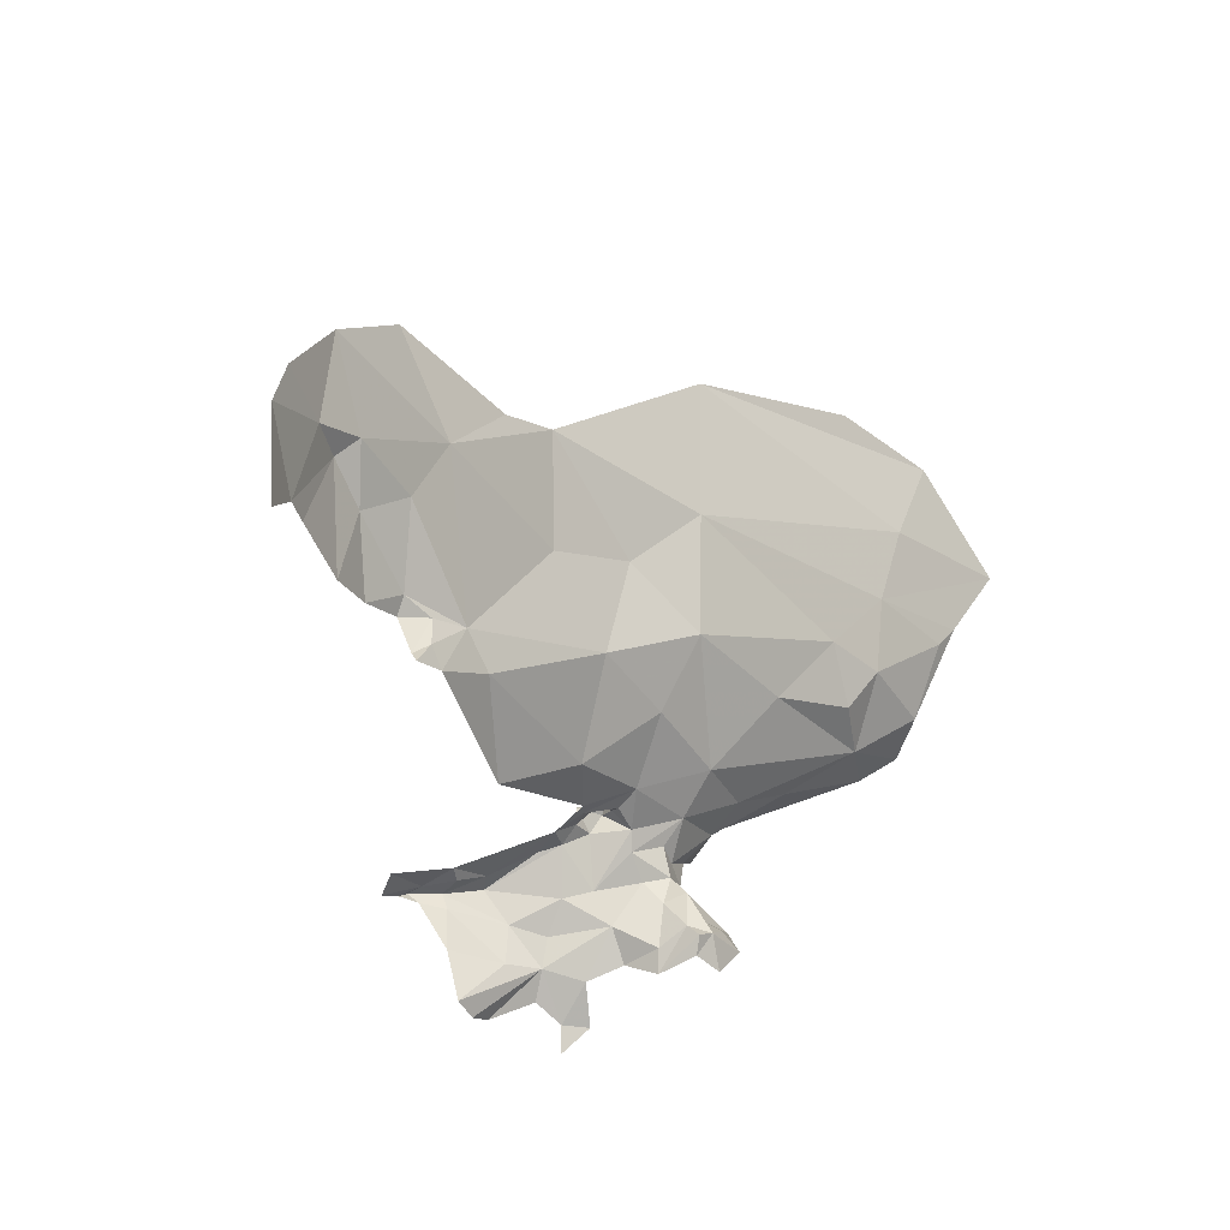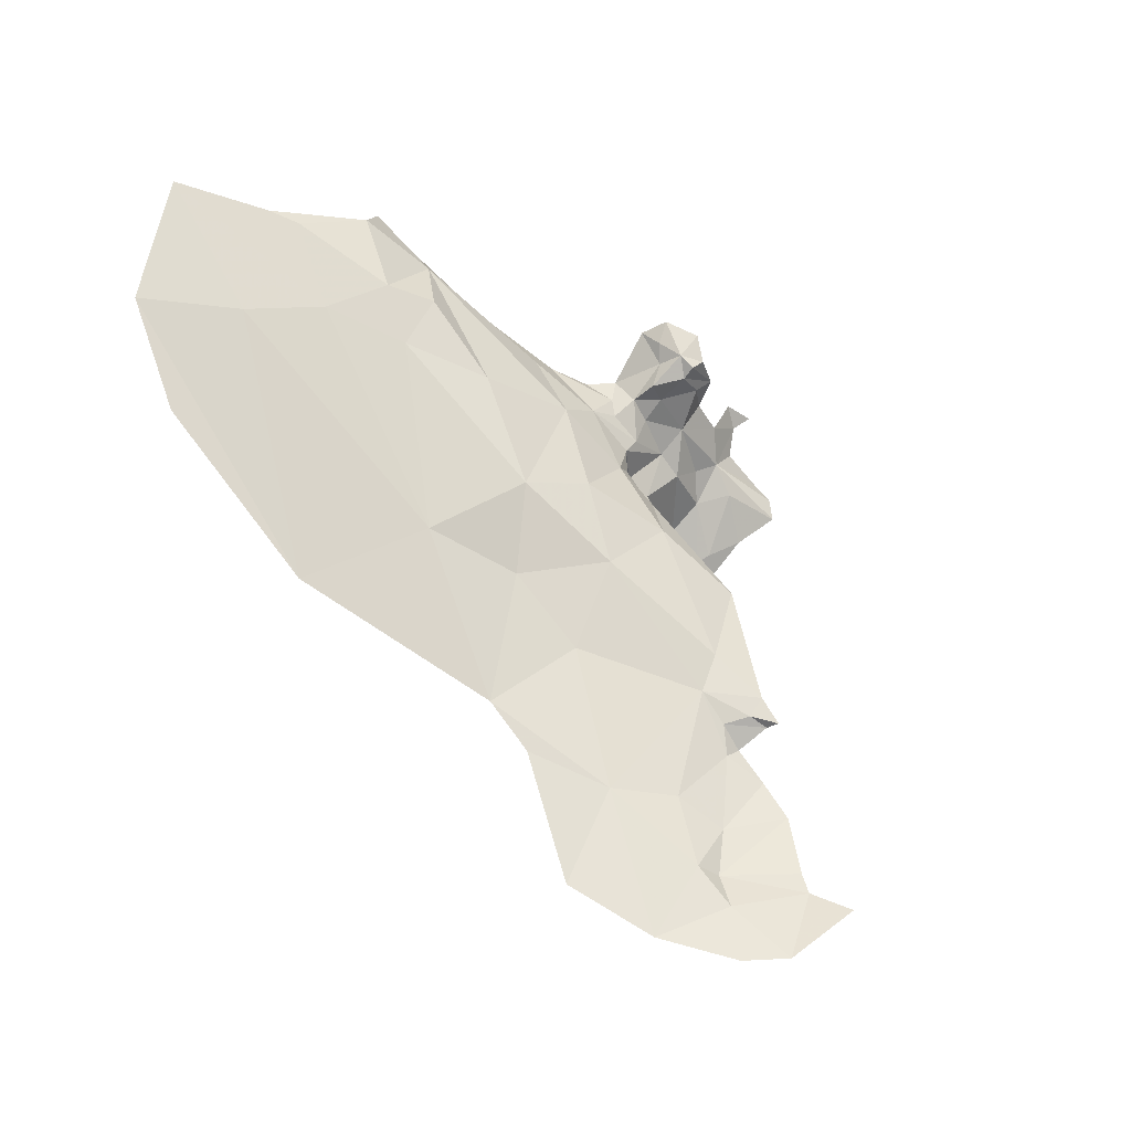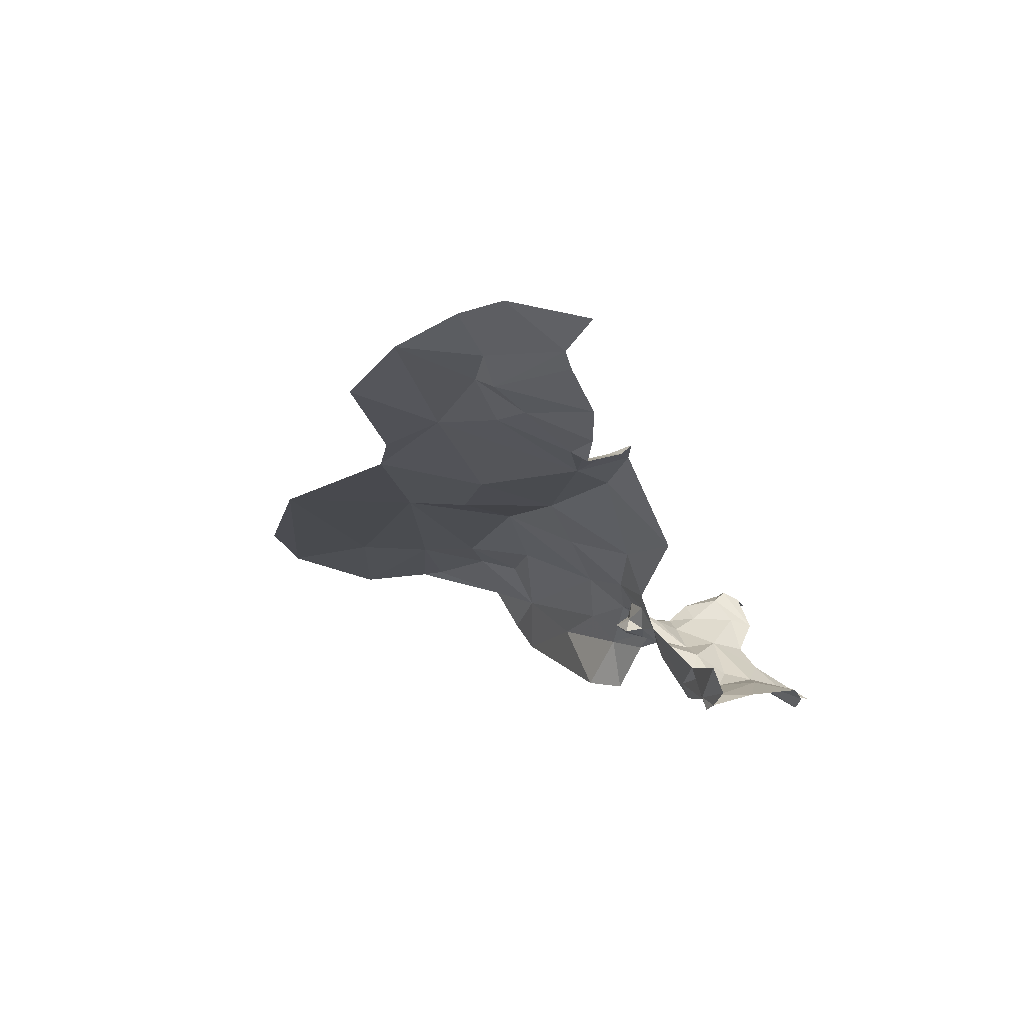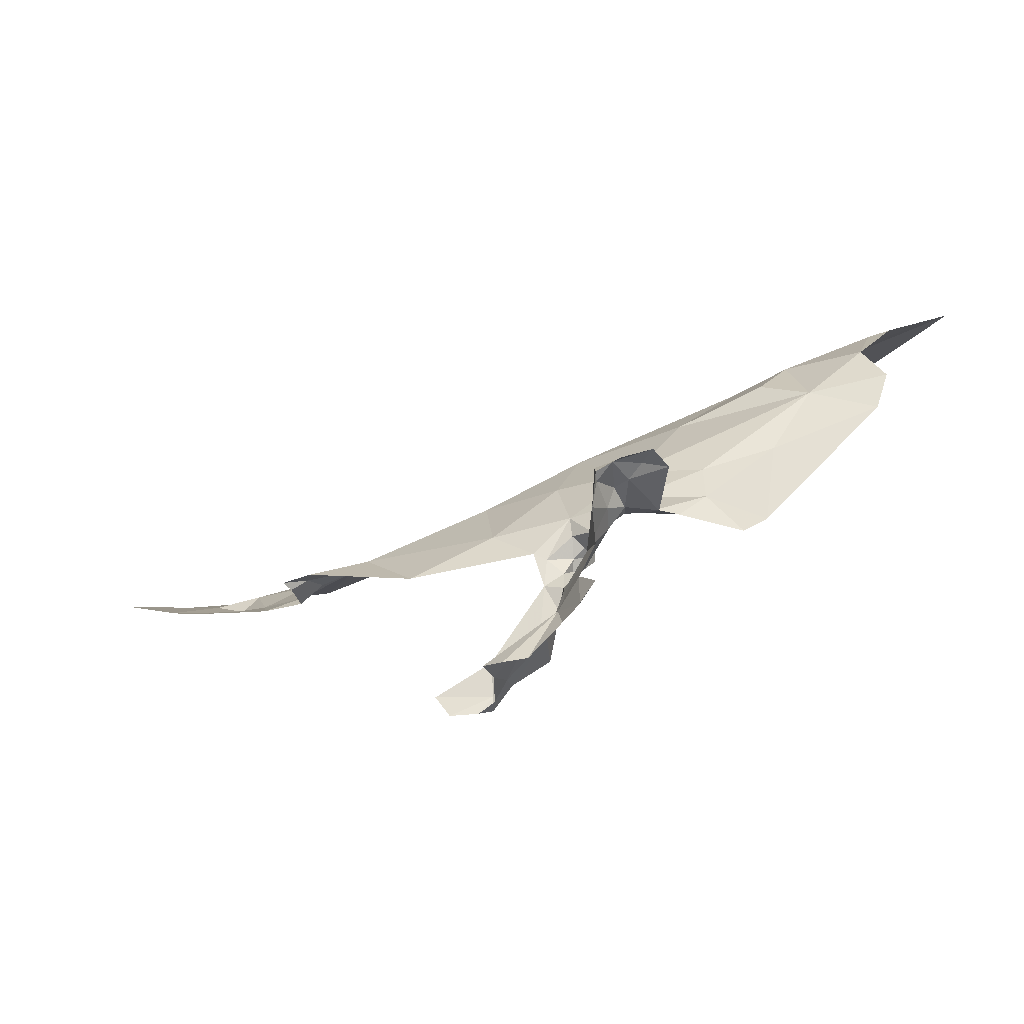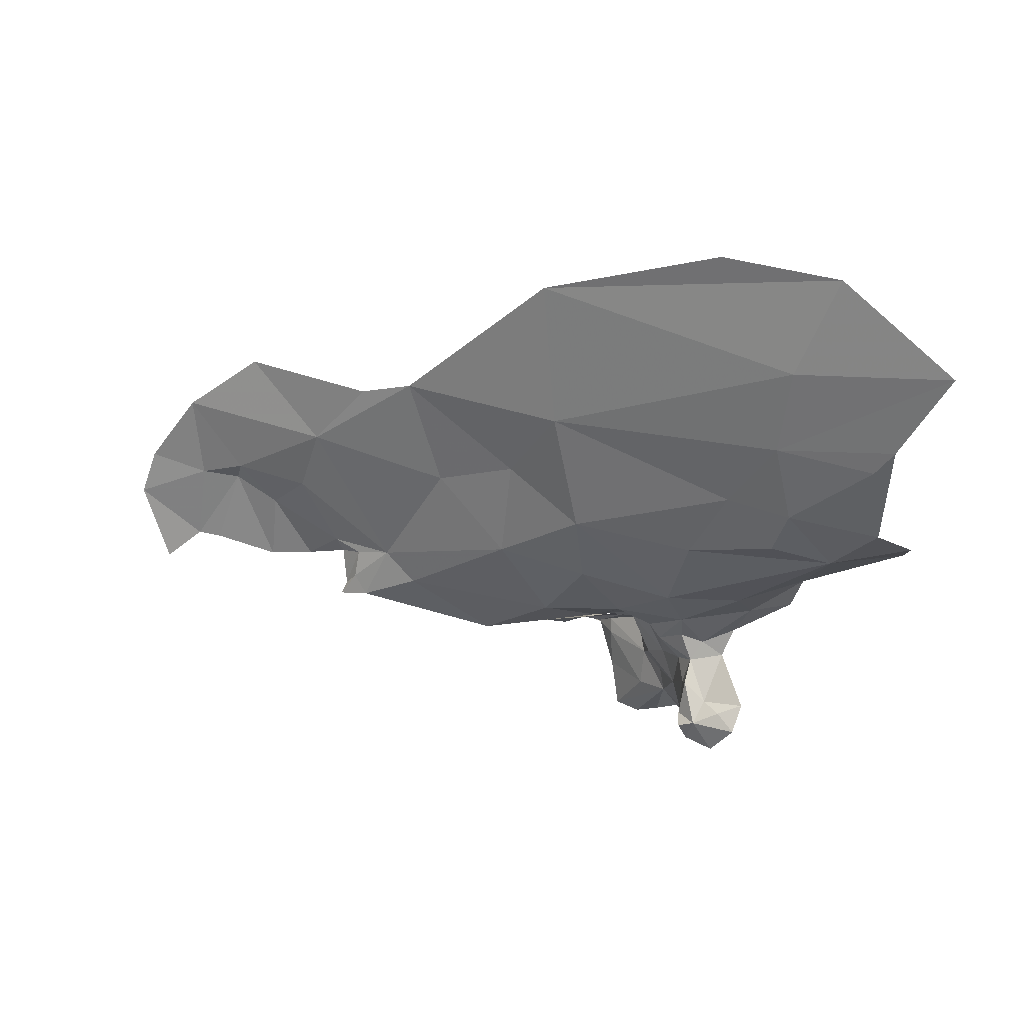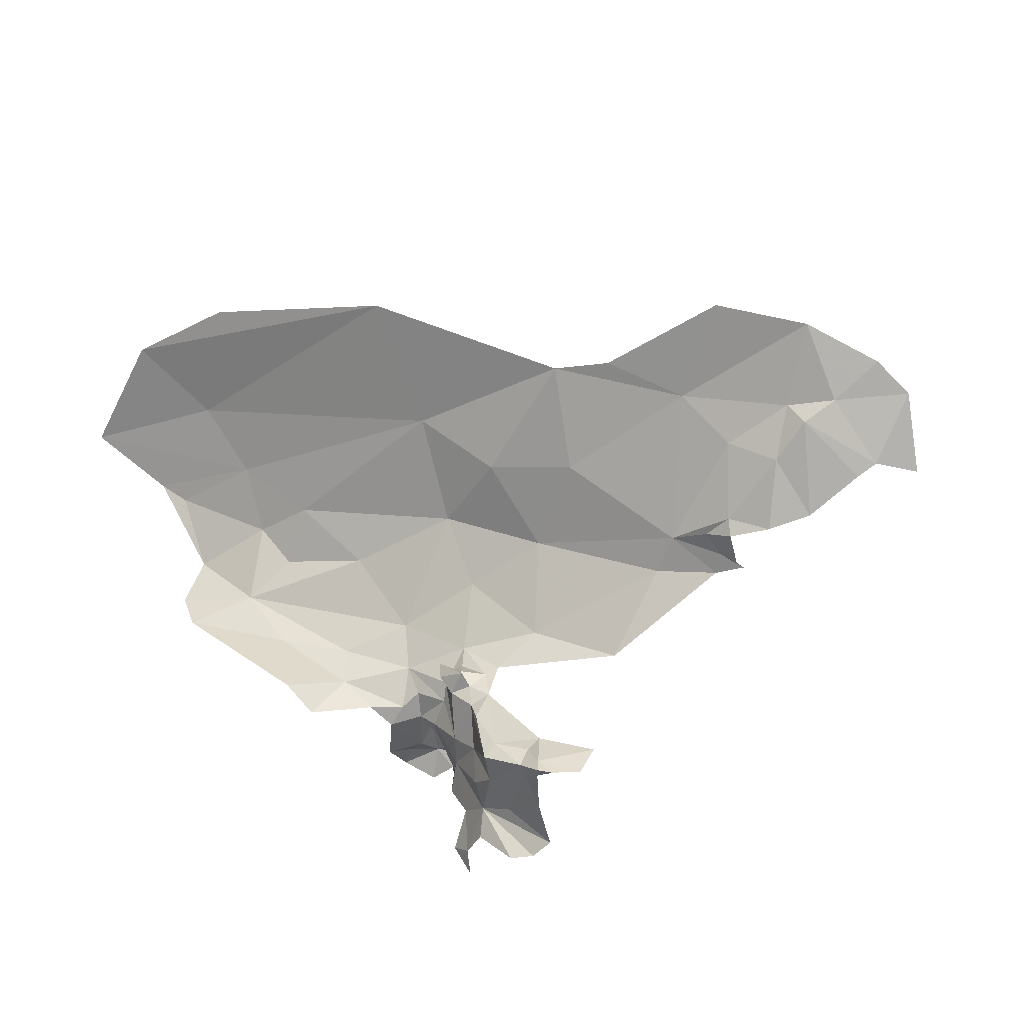
<metadata>
{"format":"obj","ext":"obj","renderer":"f3d","projection":"perspective","resolution":1024,"background":"white","views":[{"elev":-30.9,"azim":113.1,"up":"+Z"},{"elev":52.9,"azim":65.7,"up":"+Y"},{"elev":-37.1,"azim":95.1,"up":"+Y"},{"elev":-7.8,"azim":-157.4,"up":"+Y"},{"elev":19.5,"azim":-170.3,"up":"+Z"},{"elev":-73.1,"azim":25.0,"up":"+Y"}]}
</metadata>
<code>
v -6.098 6.748 0.2786
v -6.079 6.764 0.311
v -6.063 6.702 0.2503
v -6.425 7.114 0.6869
v -5.989 6.683 0.3142
v -6 6.694 0.2525
v -6.323 7.09 0.653
v -6.057 6.835 0.466
v -6.417 7.065 0.661
v -6.005 6.812 0.4494
v -6.172 7.147 1.068
v -6.029 6.778 0.4393
v -6.067 6.885 0.4663
v -6.049 6.867 0.4874
v -6.14 6.959 0.3484
v -6.082 6.829 0.4019
v -6.032 6.697 0.2424
v -6.149 6.796 0.2577
v -6.112 6.807 0.3004
v -6.128 6.768 0.258
v -6.188 7.112 0.7403
v -6.174 6.904 0.4336
v -6.207 6.952 0.3774
v -6.268 7.143 0.7316
v -6.045 6.736 0.3588
v -6.247 7.108 0.6755
v -6.1 6.846 0.3606
v -6.165 6.956 0.3092
v -6.267 7.184 0.9327
v -6.11 6.881 0.4156
v -6.139 6.763 0.2259
v -5.95 6.707 0.3977
v -5.958 6.662 0.3858
v -5.908 6.636 0.3575
v -5.944 6.639 0.3709
v -6.286 6.903 0.557
v -6.012 6.72 0.4116
v -5.971 6.702 0.3916
v -6.46 7.253 0.9541
v -6.058 6.799 0.3873
v -6.146 6.905 0.452
v -6.119 6.95 0.3396
v -6.031 6.707 0.4041
v -6.128 6.942 0.318
v -6.034 6.809 0.4462
v -6.081 6.879 0.4436
v -6.031 6.829 0.4899
v -6.064 6.848 0.491
v -6.028 6.83 0.466
v -6.024 6.909 0.496
v -6.034 6.882 0.4805
v -6.073 6.773 0.3484
v -6.153 6.939 0.3741
v -5.882 6.662 0.3693
v -6.003 6.85 0.4657
v -6.129 6.91 0.4252
v -6.034 6.851 0.4855
v -6.124 6.933 0.3992
v -6.197 6.971 0.3445
v -6.174 6.957 0.3653
v -6.117 6.932 0.4952
v -6.25 7.16 0.8263
v -6.04 6.734 0.3073
v -5.987 6.682 0.3648
v -6.118 6.905 0.3882
v -5.967 6.654 0.3697
v -6.382 7.156 0.7167
v -5.985 6.676 0.3851
v -6.372 7.199 0.8149
v -6.396 7.213 0.8469
v -6.129 6.893 0.3026
v -6.118 6.898 0.3311
v -6.127 6.85 0.3202
v -6.322 7.208 1.059
v -6.117 6.935 0.353
v -5.96 6.643 0.3807
v -6.057 6.858 0.5055
v -6.116 6.906 0.4617
v -5.728 6.93 0.8195
v -6.101 6.975 0.5444
v -5.948 7.028 0.809
v -6.267 6.882 0.5089
v -5.768 6.915 0.6809
v -6.189 6.903 0.4722
v -5.86 6.941 0.5885
v -5.714 6.863 0.5011
v -5.589 6.82 0.5437
v -6.213 6.932 0.5154
v -5.494 6.813 0.5964
v -6.287 7.005 0.5928
v -5.292 6.821 0.6044
v -5.323 6.812 0.4987
v -5.371 6.804 0.536
v -6.199 6.974 0.5462
v -5.621 6.84 0.4948
v -5.626 6.836 0.5311
v -5.604 6.825 0.4776
v -5.598 6.834 0.4637
v -5.673 6.855 0.5399
v -5.381 6.837 0.7501
v -5.401 6.801 0.5304
v -5.45 6.835 0.6558
v -5.484 6.856 0.8229
v -6.135 7.053 0.6457
v -5.437 6.811 0.6308
v -5.596 6.809 0.5223
v -5.655 6.904 0.8005
v -5.578 6.875 0.7196
v -5.546 6.847 0.6372
v -5.637 6.845 0.4692
v -5.819 6.827 0.4216
v -5.934 7.036 0.9927
v -5.313 6.824 0.6636
v -5.916 6.886 0.4816
v -5.983 6.859 0.4648
v -5.979 6.96 0.566
v -5.877 6.964 0.7168
v -5.483 6.798 0.5074
v -5.542 6.799 0.5125
v -5.388 6.82 0.6393
v -5.976 7.013 0.6593
f 1 2 3
f 63 5 6
f 16 8 45
f 10 37 12
f 56 58 53
f 58 56 65
f 17 2 6
f 18 19 20
f 58 65 75
f 68 25 43
f 60 53 15
f 27 30 16
f 20 31 18
f 32 37 10
f 33 34 35
f 68 37 38
f 68 43 37
f 19 2 20
f 60 23 53
f 40 43 25
f 12 37 43
f 62 69 70
f 45 43 40
f 62 39 29
f 10 45 49
f 50 51 13
f 7 9 4
f 12 43 45
f 25 52 40
f 7 4 67
f 20 2 1
f 32 38 37
f 54 34 33
f 51 14 13
f 55 49 57
f 75 71 42
f 75 42 15
f 21 24 62
f 61 80 50
f 8 49 45
f 104 7 26
f 16 13 8
f 104 26 21
f 94 7 80
f 25 63 2
f 63 6 2
f 54 33 32
f 68 64 25
f 68 66 64
f 94 80 61
f 9 7 90
f 9 90 36
f 22 41 56
f 22 56 53
f 24 21 26
f 46 16 30
f 71 72 73
f 33 38 32
f 46 30 56
f 55 10 49
f 62 29 81
f 62 81 21
f 19 27 2
f 19 73 27
f 41 22 84
f 41 84 88
f 65 56 30
f 78 61 46
f 2 52 25
f 2 27 52
f 78 41 61
f 25 64 63
f 55 57 51
f 11 112 74
f 45 10 12
f 8 47 49
f 8 48 47
f 15 42 44
f 15 44 28
f 14 77 48
f 60 59 23
f 57 14 51
f 57 77 14
f 5 64 66
f 5 63 64
f 53 23 22
f 73 72 27
f 58 75 15
f 58 15 53
f 16 40 27
f 16 45 40
f 71 75 72
f 81 29 112
f 24 26 7
f 24 7 67
f 13 48 8
f 13 14 48
f 24 67 69
f 28 59 15
f 3 2 17
f 16 46 13
f 104 80 7
f 39 74 29
f 88 82 36
f 88 36 90
f 39 62 70
f 47 77 57
f 47 48 77
f 76 35 66
f 76 33 35
f 76 68 33
f 76 66 68
f 78 56 41
f 61 41 88
f 71 44 42
f 72 75 65
f 46 61 13
f 52 27 40
f 50 13 61
f 60 15 59
f 49 47 57
f 61 88 94
f 33 68 38
f 46 56 78
f 62 24 69
f 27 72 65
f 27 65 30
f 70 69 67
f 112 29 74
f 117 79 83
f 114 85 86
f 84 82 88
f 94 88 90
f 91 92 93
f 7 94 90
f 95 96 97
f 86 85 99
f 117 83 85
f 103 100 108
f 119 89 118
f 98 110 95
f 96 106 97
f 98 95 97
f 89 109 102
f 99 85 83
f 50 114 115
f 50 116 114
f 111 114 86
f 105 89 102
f 105 102 120
f 105 93 101
f 93 120 91
f 105 101 118
f 121 116 80
f 81 117 121
f 79 107 108
f 81 79 117
f 102 108 100
f 109 108 102
f 89 119 87
f 89 105 118
f 100 113 120
f 99 96 95
f 99 87 96
f 117 85 121
f 91 120 113
f 121 85 116
f 121 21 81
f 112 79 81
f 83 108 99
f 55 51 50
f 121 80 104
f 121 104 21
f 93 105 120
f 87 106 96
f 87 119 106
f 116 85 114
f 87 99 109
f 102 100 120
f 111 115 114
f 50 80 116
f 110 111 86
f 110 86 99
f 110 99 95
f 115 55 50
f 115 10 55
f 99 108 109
f 87 109 89
f 79 108 83
f 107 103 108

</code>
